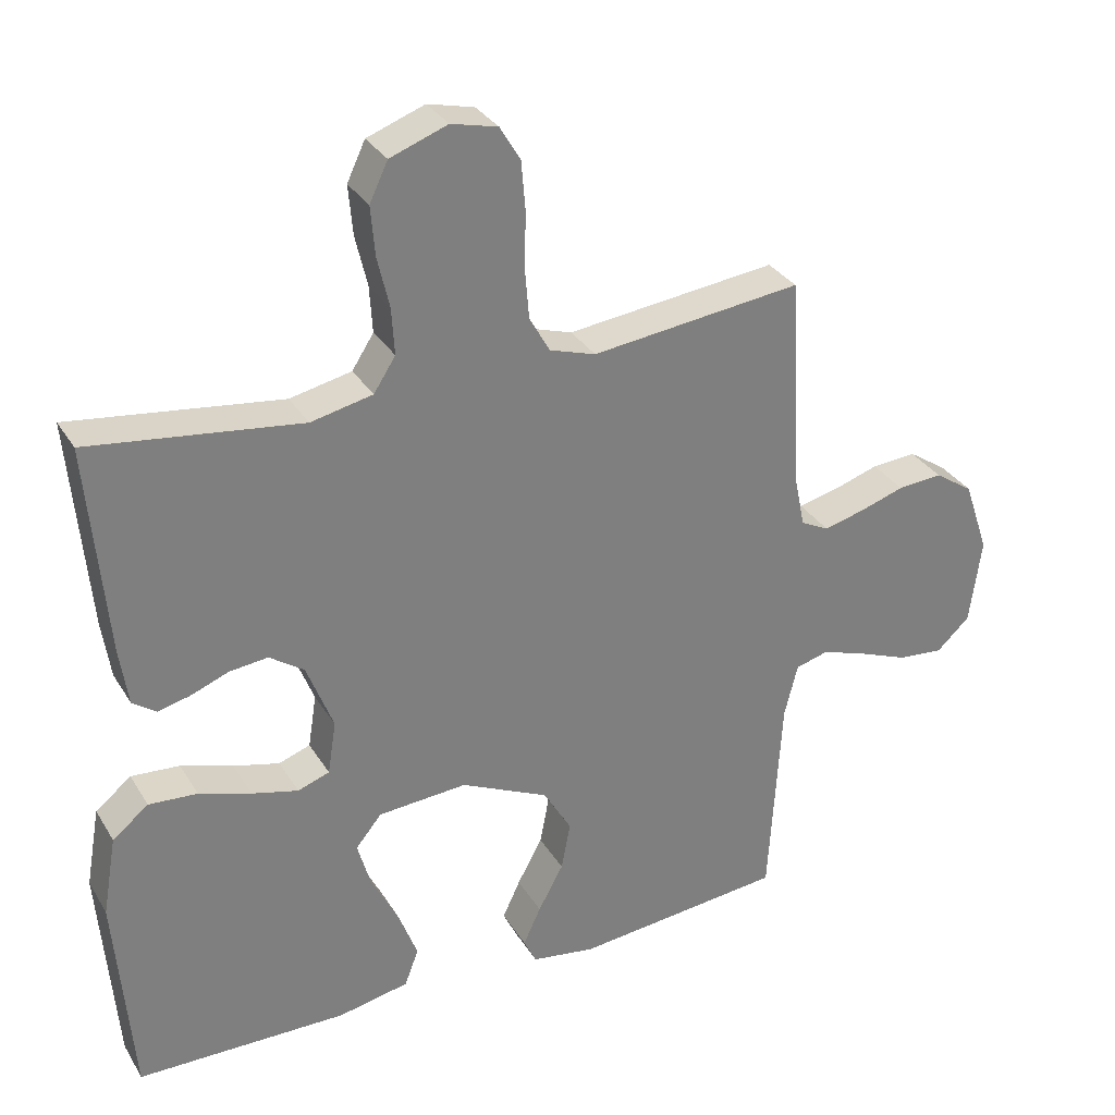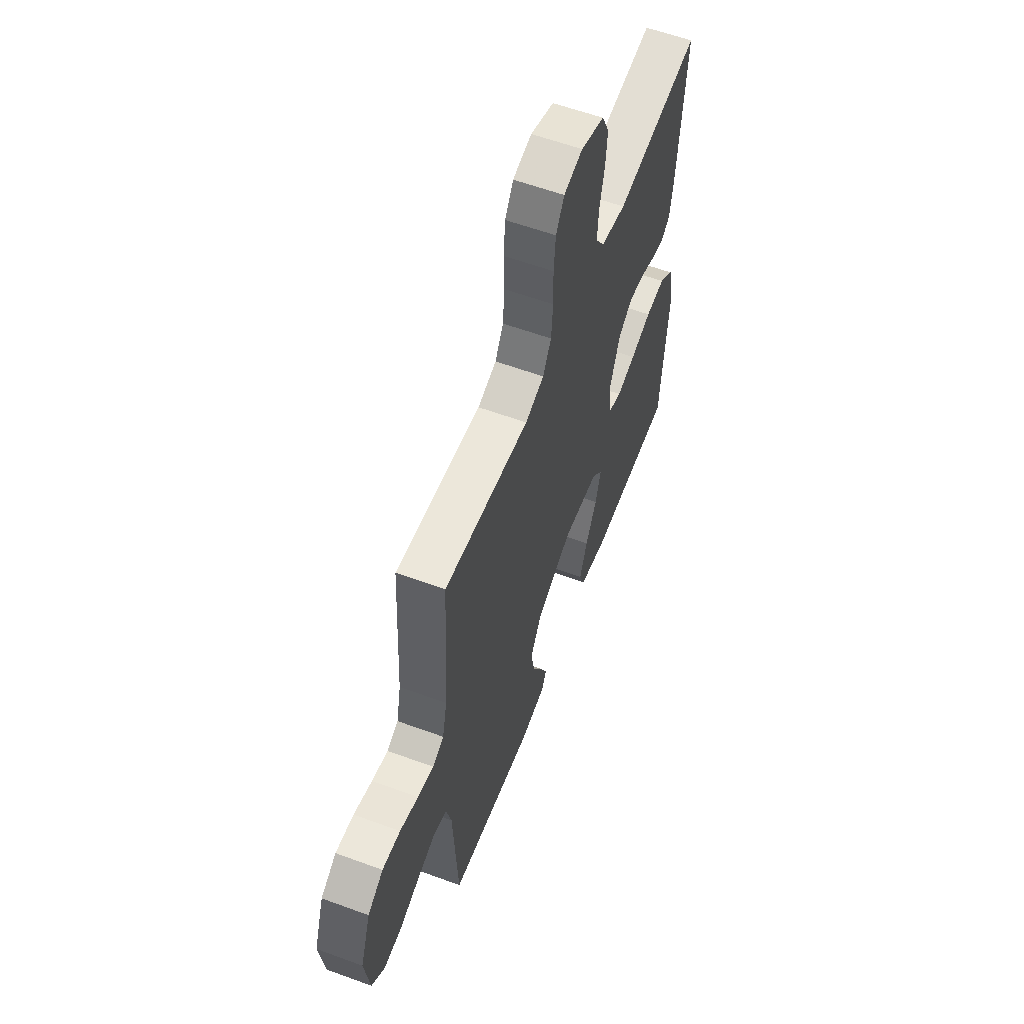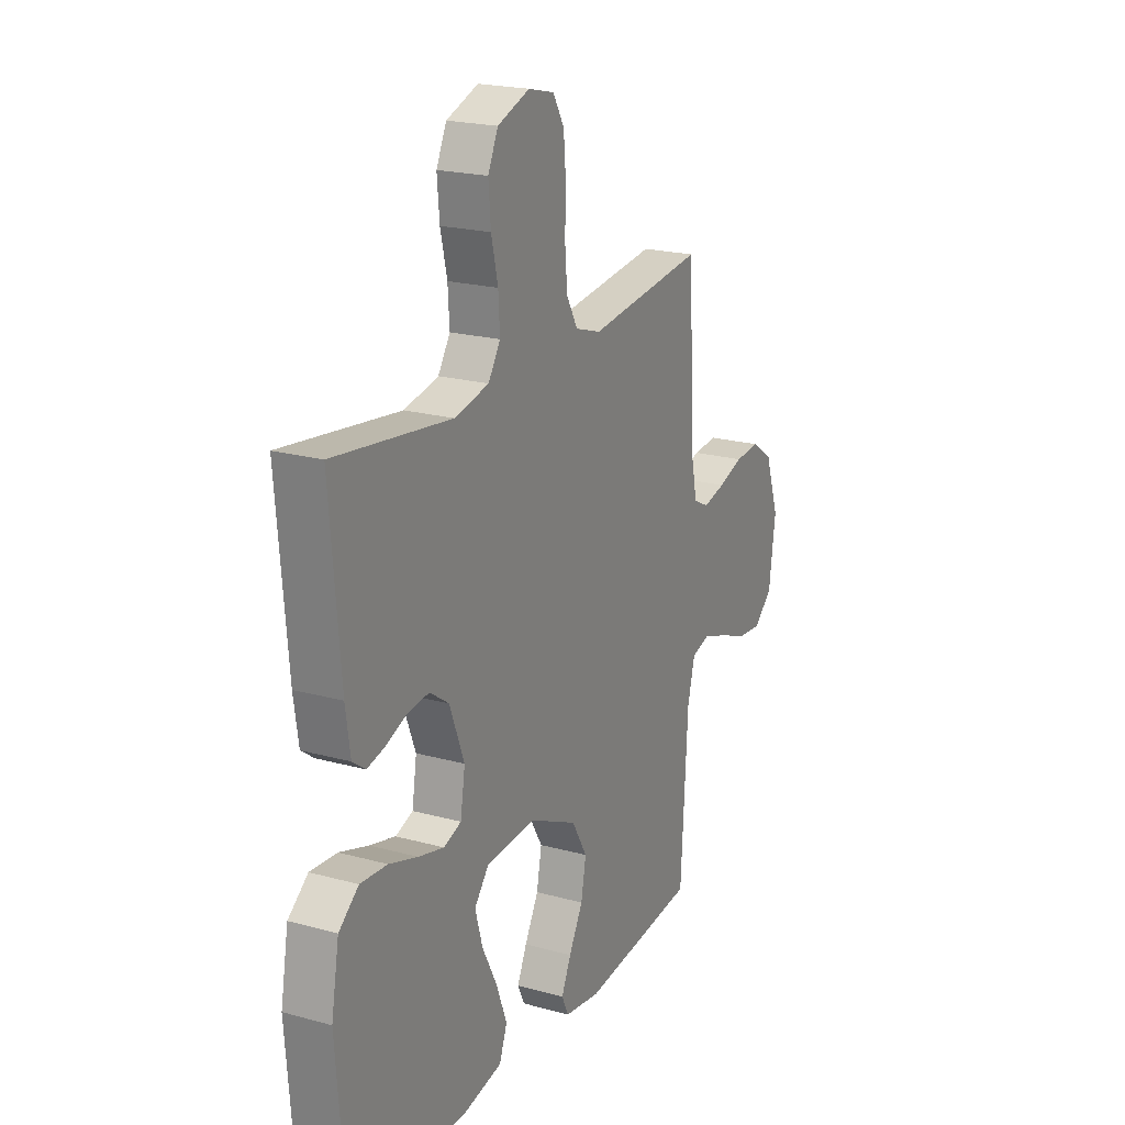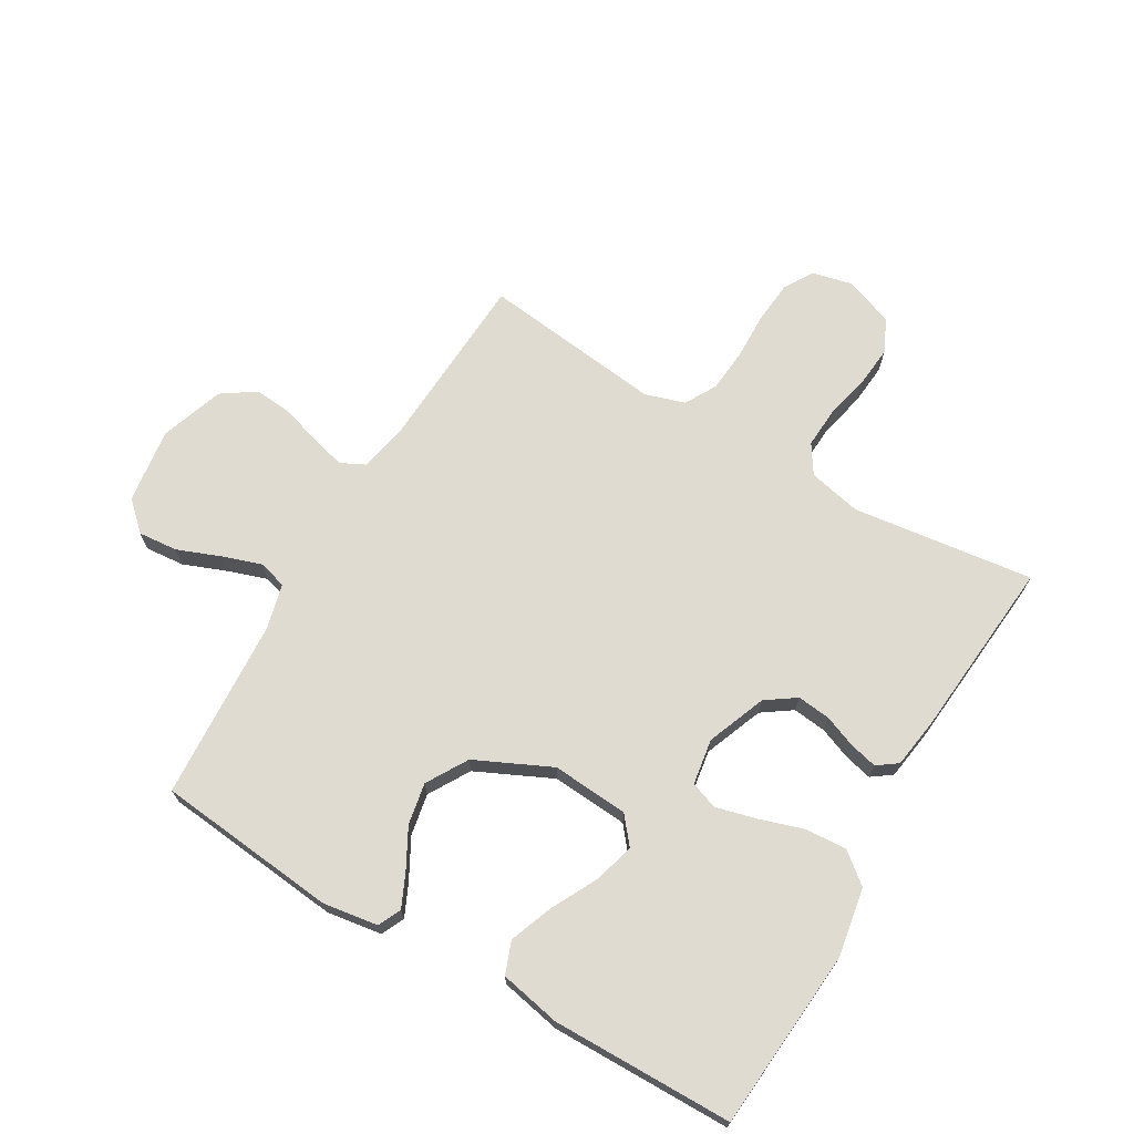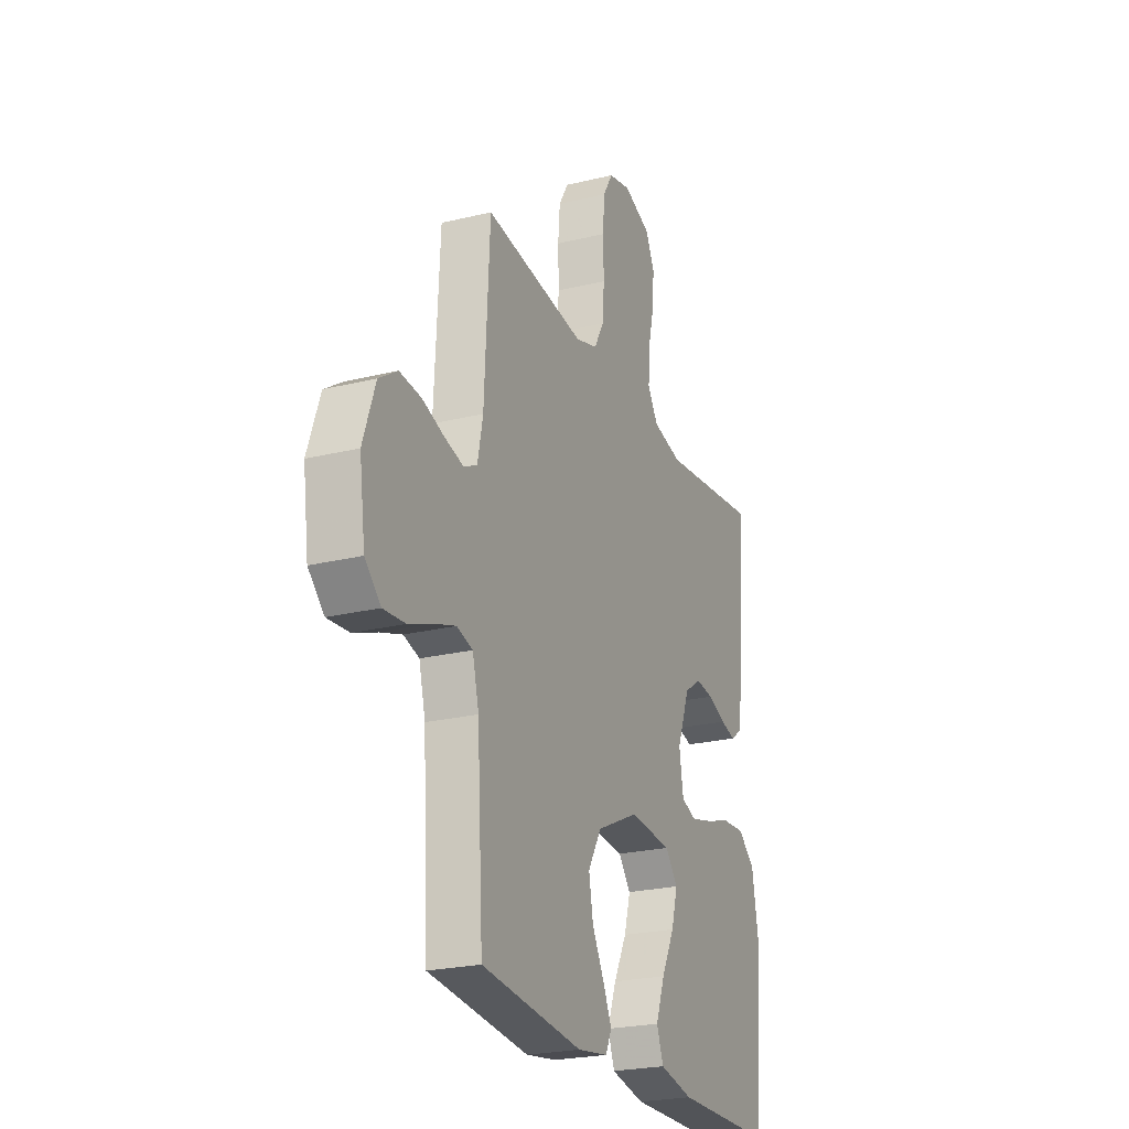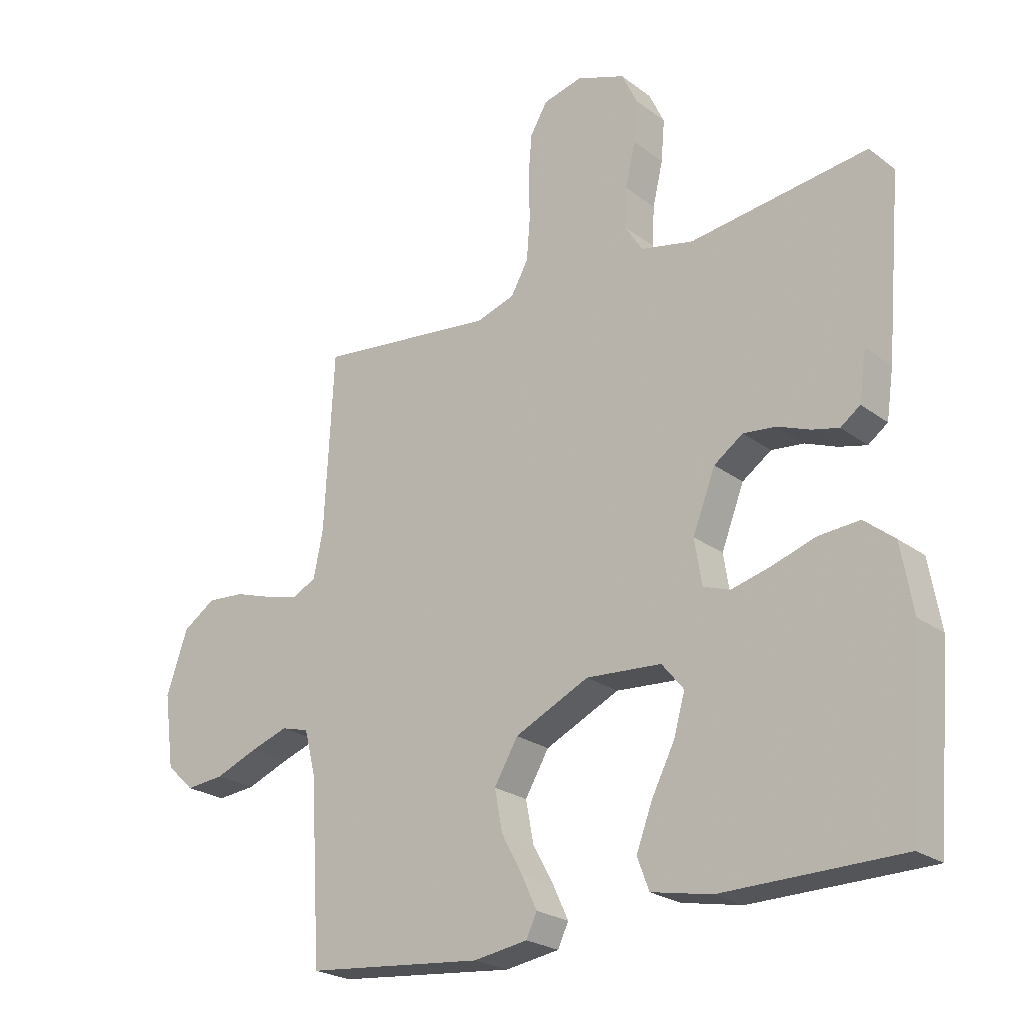
<metadata>
{"format":"obj","ext":"obj","renderer":"f3d","projection":"perspective","resolution":1024,"background":"white","views":[{"elev":31.5,"azim":-26.4,"up":"+Z"},{"elev":59.2,"azim":110.7,"up":"+Z"},{"elev":20.9,"azim":-63.7,"up":"+Z"},{"elev":69.9,"azim":-149.5,"up":"+Y"},{"elev":-23.9,"azim":112.2,"up":"+Z"},{"elev":-23.6,"azim":-141.0,"up":"+Z"}]}
</metadata>
<code>
v -0.5 0.07 -0.5
v -0.524 0.07 -0.2
v -0.504 0.07 -0.087
v -0.453 0.07 -0.046
v -0.384 0.07 -0.051
v -0.31 0.07 -0.075
v -0.244 0.07 -0.092
v -0.199 0.07 -0.076
v -0.187 0.07 0
v -0.225 0.07 0.098
v -0.274 0.07 0.132
v -0.329 0.07 0.126
v -0.383 0.07 0.105
v -0.429 0.07 0.094
v -0.462 0.07 0.118
v -0.474 0.07 0.2
v -0.5 0.07 0.5
v -0.2 0.07 0.461
v -0.112 0.07 0.48
v -0.081 0.07 0.528
v -0.085 0.07 0.594
v -0.102 0.07 0.667
v -0.108 0.07 0.737
v -0.082 0.07 0.792
v 0 0.07 0.822
v 0.066 0.07 0.806
v 0.095 0.07 0.757
v 0.101 0.07 0.687
v 0.099 0.07 0.61
v 0.105 0.07 0.538
v 0.134 0.07 0.486
v 0.2 0.07 0.465
v 0.5 0.07 0.5
v 0.516 0.07 0.2
v 0.532 0.07 0.122
v 0.572 0.07 0.102
v 0.629 0.07 0.116
v 0.694 0.07 0.137
v 0.758 0.07 0.142
v 0.813 0.07 0.105
v 0.849 0.07 0
v 0.832 0.07 -0.124
v 0.785 0.07 -0.168
v 0.72 0.07 -0.162
v 0.649 0.07 -0.134
v 0.584 0.07 -0.112
v 0.537 0.07 -0.125
v 0.518 0.07 -0.2
v 0.5 0.07 -0.5
v 0.2 0.07 -0.53
v 0.109 0.07 -0.516
v 0.091 0.07 -0.478
v 0.116 0.07 -0.424
v 0.152 0.07 -0.358
v 0.165 0.07 -0.289
v 0.125 0.07 -0.221
v 0 0.07 -0.162
v -0.127 0.07 -0.171
v -0.164 0.07 -0.216
v -0.145 0.07 -0.283
v -0.106 0.07 -0.359
v -0.079 0.07 -0.431
v -0.099 0.07 -0.484
v -0.2 0.07 -0.504
v -0.5 0 -0.5
v -0.524 0 -0.2
v -0.504 0 -0.087
v -0.453 0 -0.046
v -0.384 0 -0.051
v -0.31 0 -0.075
v -0.244 0 -0.092
v -0.199 0 -0.076
v -0.187 0 0
v -0.225 0 0.098
v -0.274 0 0.132
v -0.329 0 0.126
v -0.383 0 0.105
v -0.429 0 0.094
v -0.462 0 0.118
v -0.474 0 0.2
v -0.5 0 0.5
v -0.2 0 0.461
v -0.112 0 0.48
v -0.081 0 0.528
v -0.085 0 0.594
v -0.102 0 0.667
v -0.108 0 0.737
v -0.082 0 0.792
v 0 0 0.822
v 0.066 0 0.806
v 0.095 0 0.757
v 0.101 0 0.687
v 0.099 0 0.61
v 0.105 0 0.538
v 0.134 0 0.486
v 0.2 0 0.465
v 0.5 0 0.5
v 0.516 0 0.2
v 0.532 0 0.122
v 0.572 0 0.102
v 0.629 0 0.116
v 0.694 0 0.137
v 0.758 0 0.142
v 0.813 0 0.105
v 0.849 0 0
v 0.832 0 -0.124
v 0.785 0 -0.168
v 0.72 0 -0.162
v 0.649 0 -0.134
v 0.584 0 -0.112
v 0.537 0 -0.125
v 0.518 0 -0.2
v 0.5 0 -0.5
v 0.2 0 -0.53
v 0.109 0 -0.516
v 0.091 0 -0.478
v 0.116 0 -0.424
v 0.152 0 -0.358
v 0.165 0 -0.289
v 0.125 0 -0.221
v 0 0 -0.162
v -0.127 0 -0.171
v -0.164 0 -0.216
v -0.145 0 -0.283
v -0.106 0 -0.359
v -0.079 0 -0.431
v -0.099 0 -0.484
v -0.2 0 -0.504
f 4 5 6
f 3 4 6
f 2 3 6
f 1 2 6
f 64 1 6
f 63 64 6
f 62 63 6
f 61 62 6
f 60 61 6
f 59 60 6 7
f 58 59 7 8
f 57 58 8 9
f 56 57 9 10
f 52 53 54
f 51 52 54
f 50 51 54
f 49 50 54
f 48 49 54
f 47 48 54 55
f 43 44 45
f 42 43 45
f 41 42 45
f 40 41 45
f 39 40 45
f 38 39 45
f 37 38 45
f 36 37 45 46
f 35 36 46 47
f 32 33 34
f 47 55 56
f 35 47 56
f 34 35 56
f 32 34 56
f 31 32 56
f 27 28 29
f 26 27 29
f 25 26 29
f 24 25 29
f 23 24 29
f 22 23 29
f 21 22 29
f 20 21 29 30
f 16 17 18
f 15 16 18
f 14 15 18
f 13 14 18
f 12 13 18
f 11 12 18 19
f 20 30 31
f 19 20 31
f 11 19 31
f 10 11 31
f 10 31 56
f 70 69 68
f 70 68 67
f 70 67 66
f 70 66 65
f 70 65 128
f 70 128 127
f 70 127 126
f 70 126 125
f 70 125 124
f 71 70 124 123
f 72 71 123 122
f 73 72 122 121
f 74 73 121 120
f 118 117 116
f 118 116 115
f 118 115 114
f 118 114 113
f 118 113 112
f 119 118 112 111
f 109 108 107
f 109 107 106
f 109 106 105
f 109 105 104
f 109 104 103
f 109 103 102
f 109 102 101
f 110 109 101 100
f 111 110 100 99
f 98 97 96
f 120 119 111
f 120 111 99
f 120 99 98
f 120 98 96
f 120 96 95
f 93 92 91
f 93 91 90
f 93 90 89
f 93 89 88
f 93 88 87
f 93 87 86
f 93 86 85
f 94 93 85 84
f 82 81 80
f 82 80 79
f 82 79 78
f 82 78 77
f 82 77 76
f 83 82 76 75
f 95 94 84
f 95 84 83
f 95 83 75
f 95 75 74
f 120 95 74
f 1 65 66 2
f 2 66 67 3
f 3 67 68 4
f 4 68 69 5
f 5 69 70 6
f 6 70 71 7
f 7 71 72 8
f 8 72 73 9
f 9 73 74 10
f 10 74 75 11
f 11 75 76 12
f 12 76 77 13
f 13 77 78 14
f 14 78 79 15
f 15 79 80 16
f 16 80 81 17
f 17 81 82 18
f 18 82 83 19
f 19 83 84 20
f 20 84 85 21
f 21 85 86 22
f 22 86 87 23
f 23 87 88 24
f 24 88 89 25
f 25 89 90 26
f 26 90 91 27
f 27 91 92 28
f 28 92 93 29
f 29 93 94 30
f 30 94 95 31
f 31 95 96 32
f 32 96 97 33
f 33 97 98 34
f 34 98 99 35
f 35 99 100 36
f 36 100 101 37
f 37 101 102 38
f 38 102 103 39
f 39 103 104 40
f 40 104 105 41
f 41 105 106 42
f 42 106 107 43
f 43 107 108 44
f 44 108 109 45
f 45 109 110 46
f 46 110 111 47
f 47 111 112 48
f 48 112 113 49
f 49 113 114 50
f 50 114 115 51
f 51 115 116 52
f 52 116 117 53
f 53 117 118 54
f 54 118 119 55
f 55 119 120 56
f 56 120 121 57
f 57 121 122 58
f 58 122 123 59
f 59 123 124 60
f 60 124 125 61
f 61 125 126 62
f 62 126 127 63
f 63 127 128 64
f 64 128 65 1

</code>
